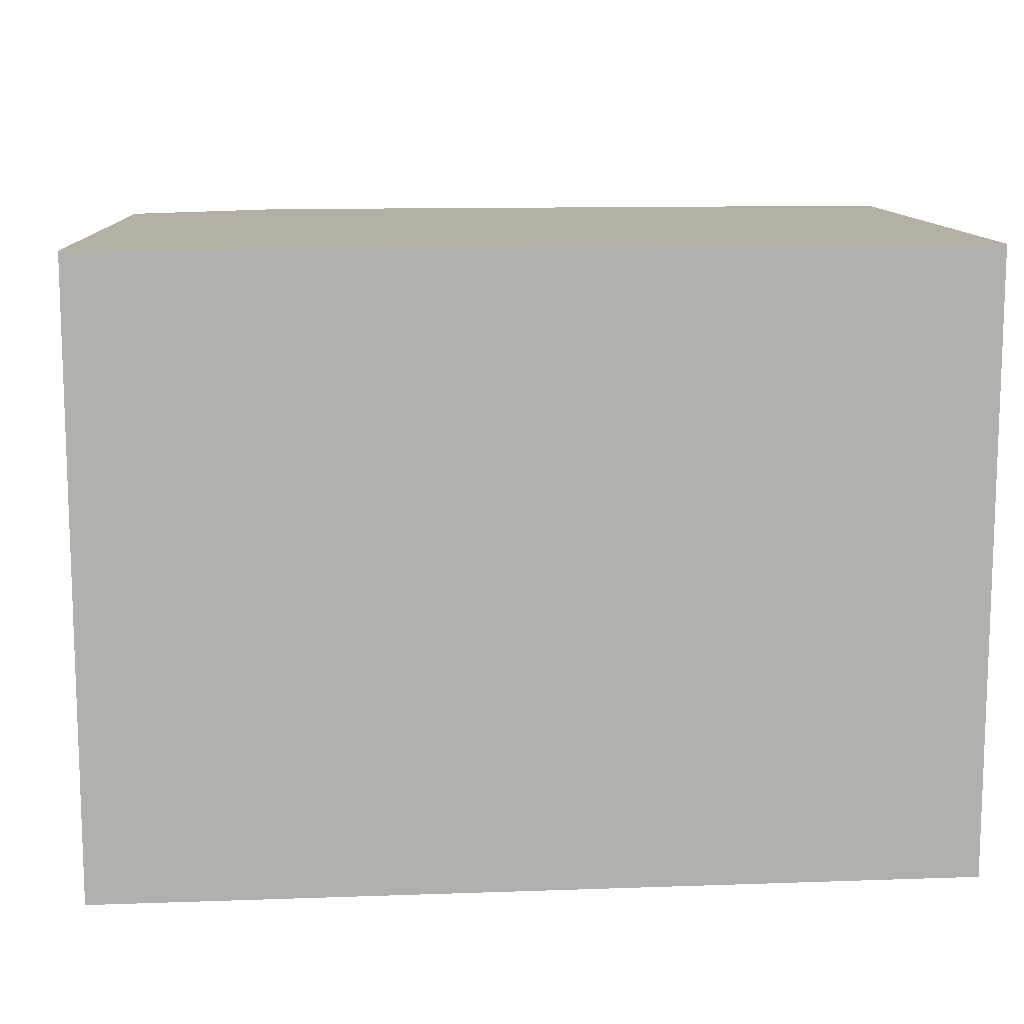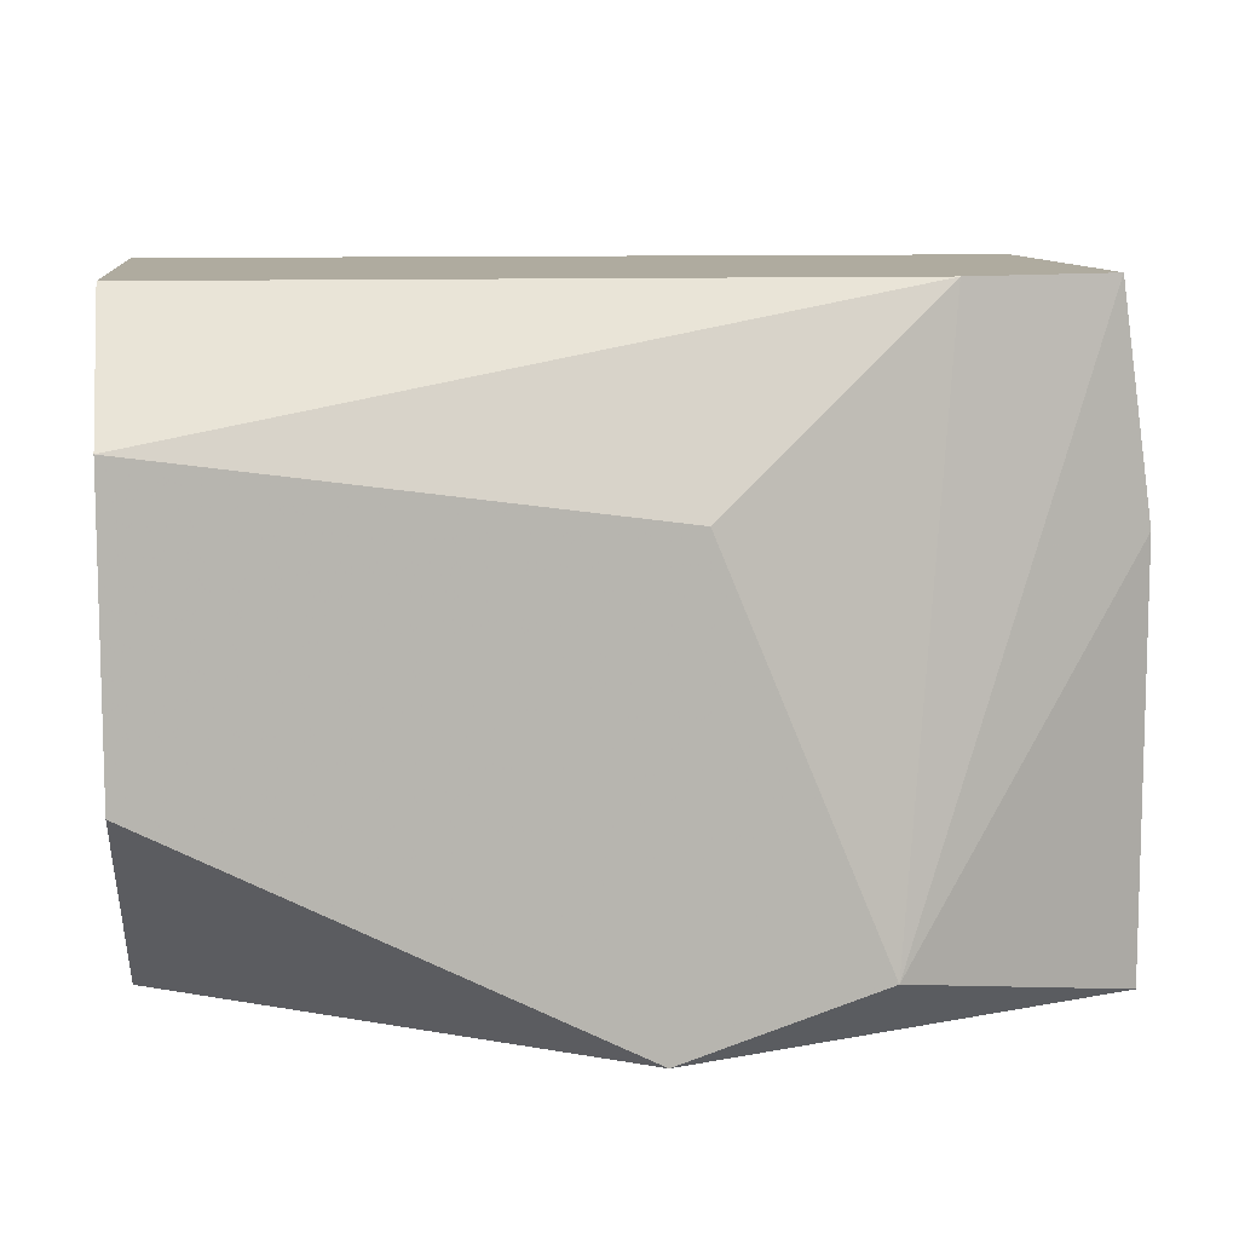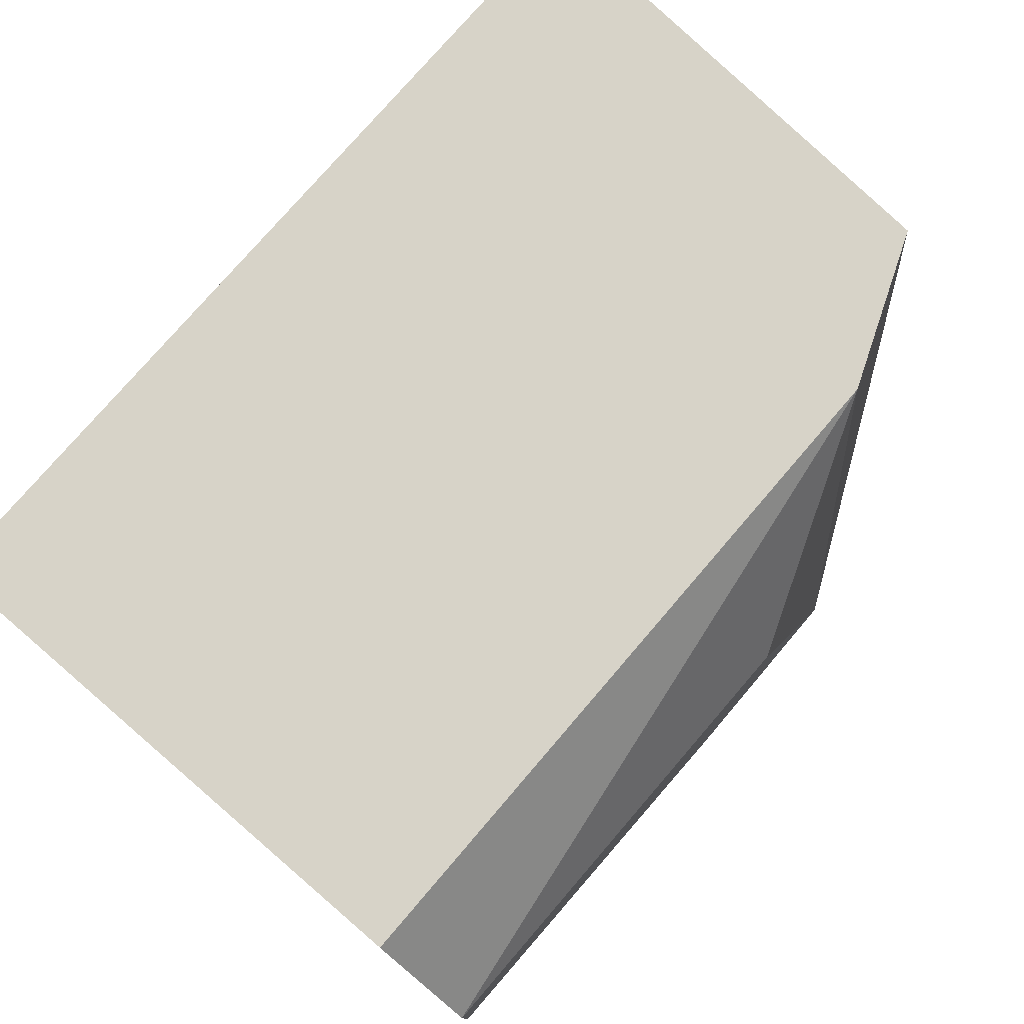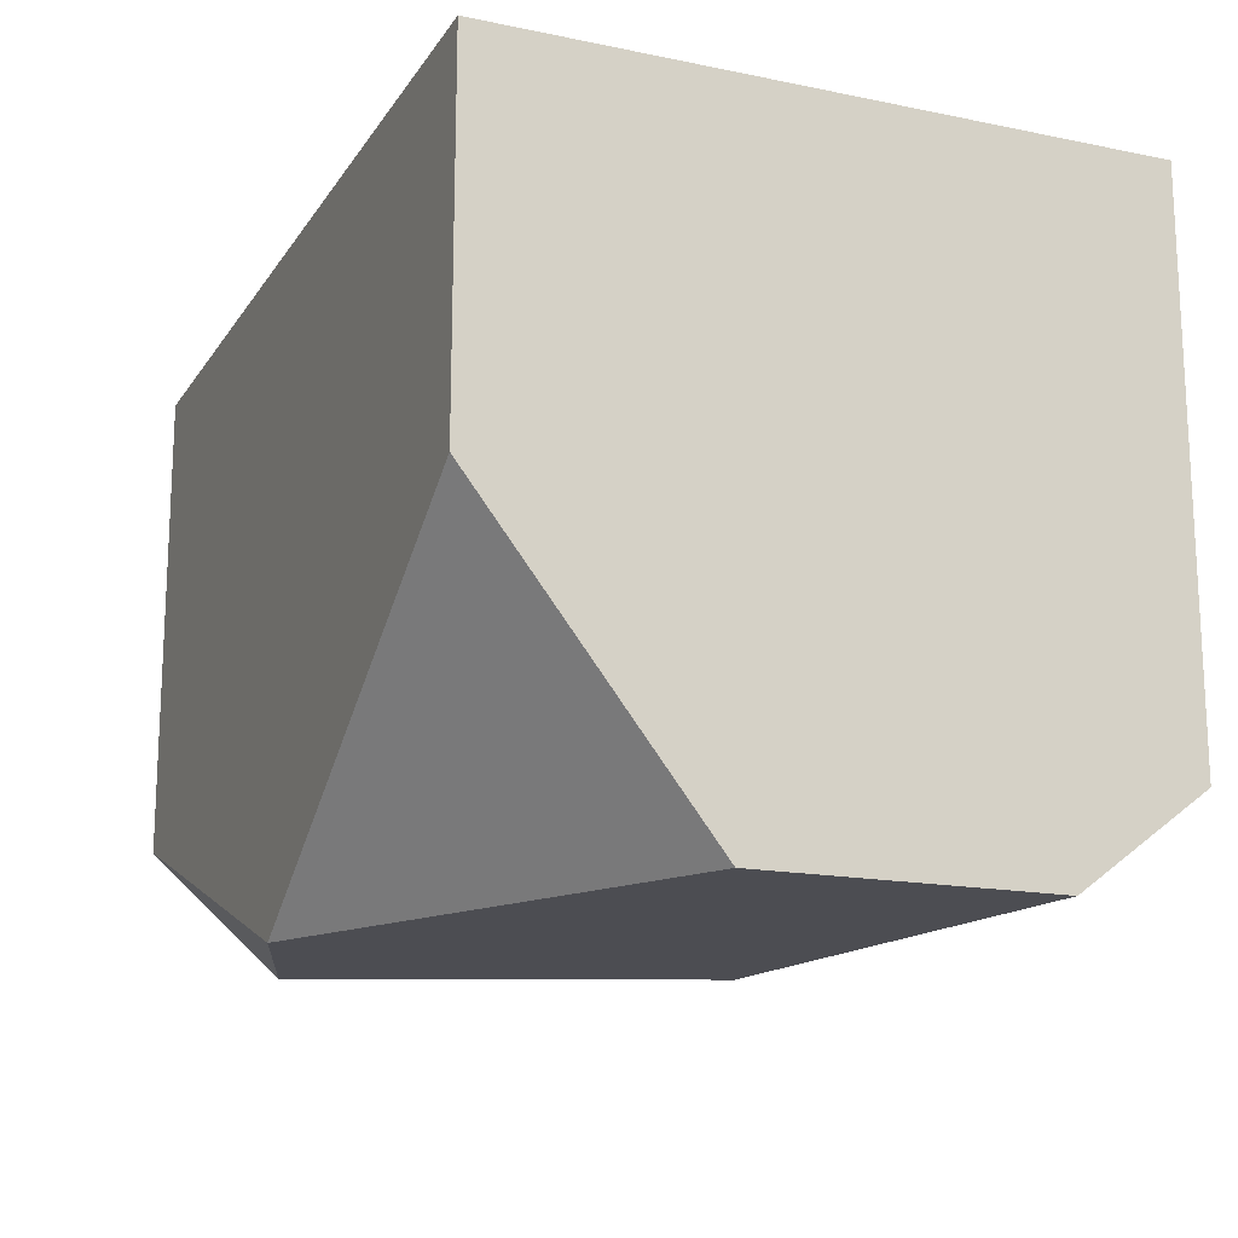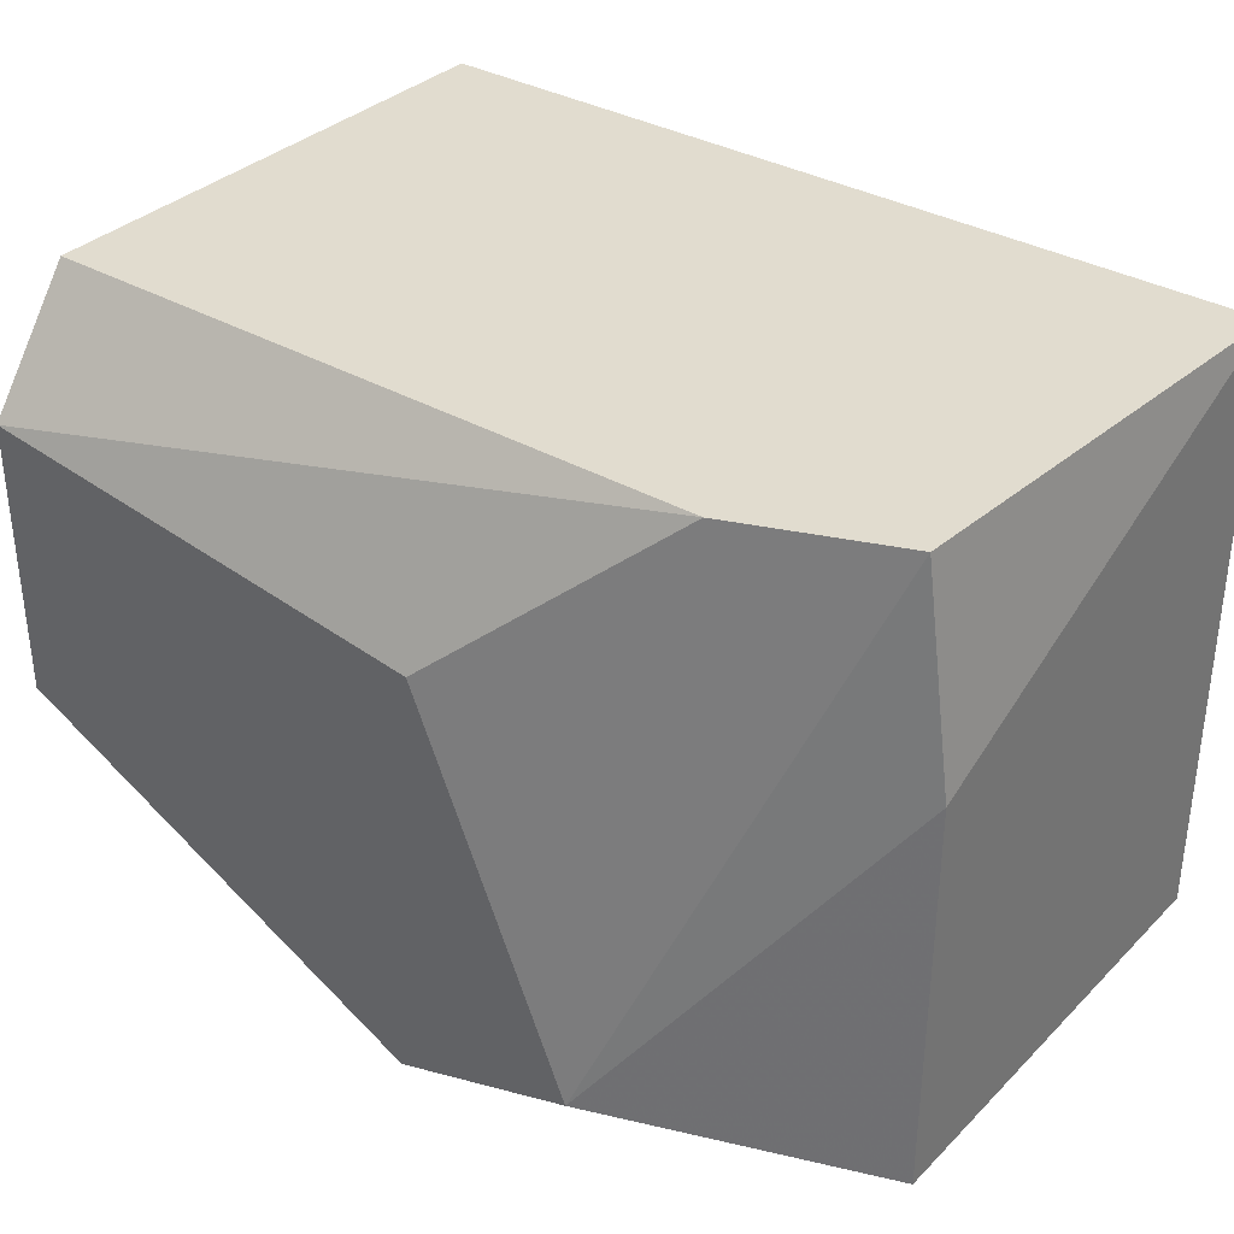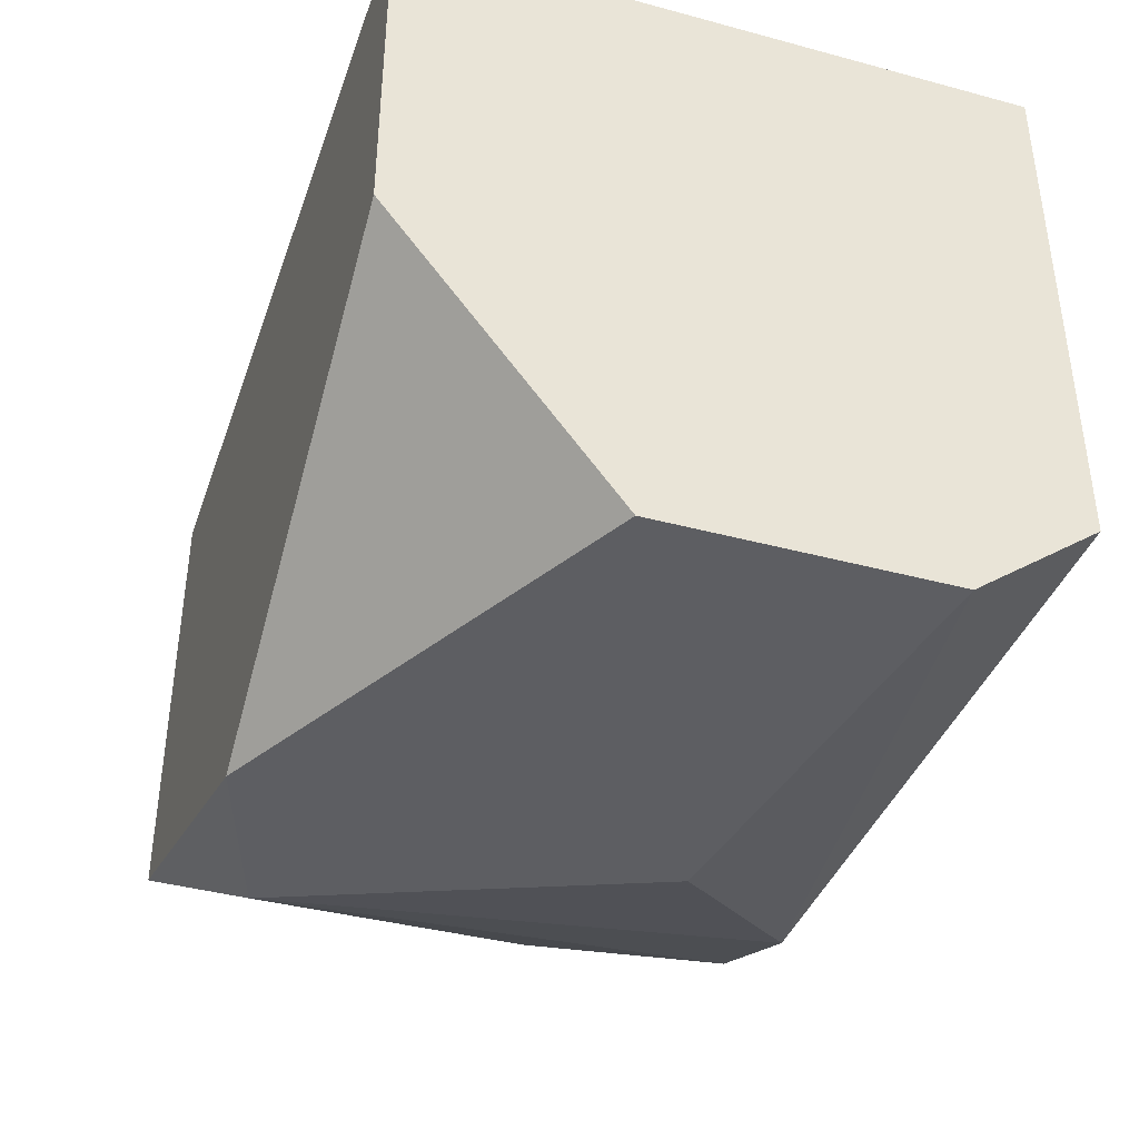
<metadata>
{"format":"obj","ext":"obj","renderer":"f3d","projection":"perspective","resolution":1024,"background":"white","views":[{"elev":11.7,"azim":-4.9,"up":"+Y"},{"elev":9.6,"azim":172.7,"up":"+Y"},{"elev":76.9,"azim":130.6,"up":"+Y"},{"elev":-16.4,"azim":67.3,"up":"+Z"},{"elev":34.5,"azim":-142.2,"up":"+Y"},{"elev":-39.4,"azim":71.5,"up":"+Z"}]}
</metadata>
<code>
v -0.01427 -0.07752 0.009903
v -0.01689 -0.07665 0.009903
v -0.00814 -0.06877 0.01866
v -0.00814 -0.07752 0.01866
v -0.02039 -0.06877 0.01866
v -0.00814 -0.07052 0.009903
v -0.02039 -0.07752 0.01866
v -0.01996 -0.06877 0.01209
v -0.00814 -0.07752 0.01384
v -0.02039 -0.07752 0.01209
v -0.00814 -0.06877 0.01122
v -0.00814 -0.07446 0.009903
v -0.0147 -0.0714 0.009903
v -0.01777 -0.06877 0.01122
v -0.02039 -0.07183 0.01209
f 10 2 1
f 2 12 1
f 6 2 13
f 2 8 14
f 11 6 14
f 6 13 14
f 13 2 14
f 5 8 15
f 8 2 15
f 10 5 15
f 9 10 1
f 8 11 14
f 12 9 1
f 6 9 12
f 2 6 12
f 2 10 15
f 4 3 5
f 3 4 6
f 5 3 8
f 6 4 9
f 4 5 7
f 9 7 10
f 7 5 10
f 3 6 11
f 8 3 11
f 4 7 9

</code>
